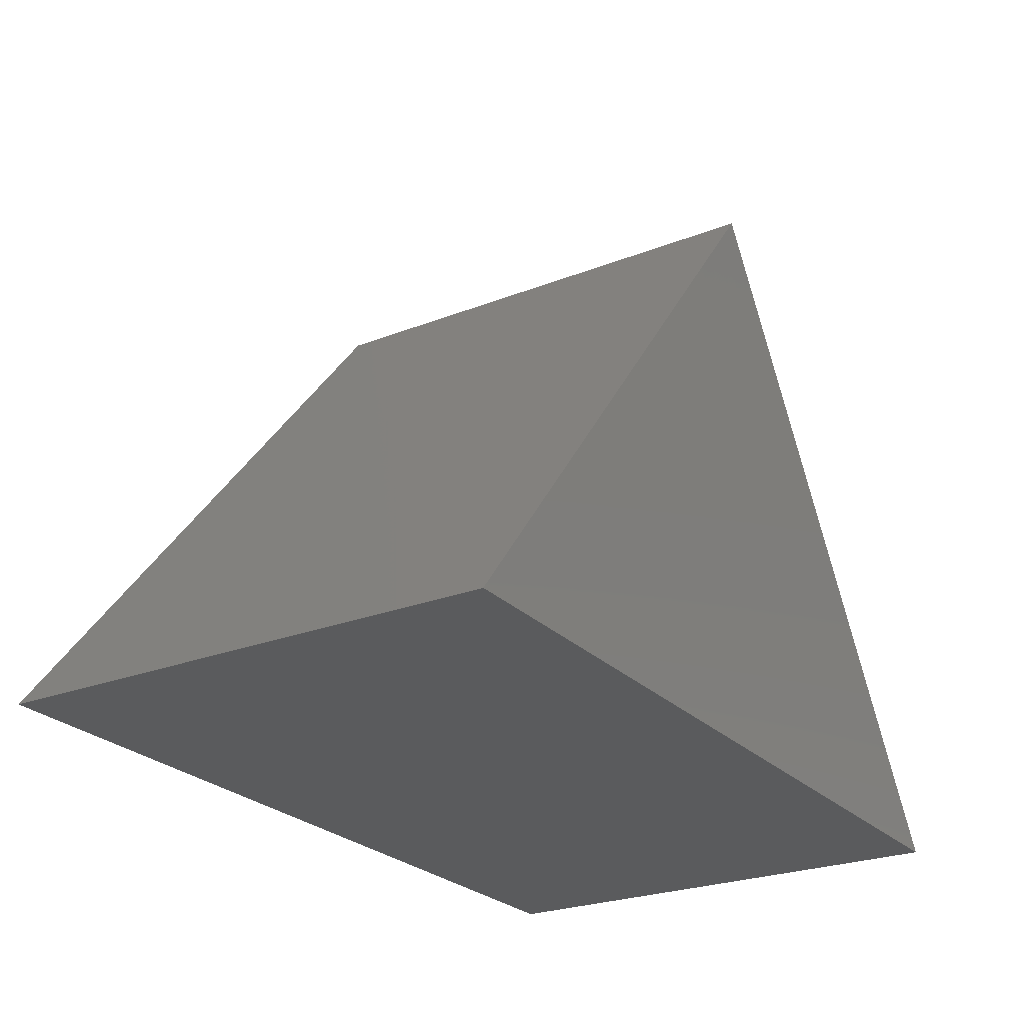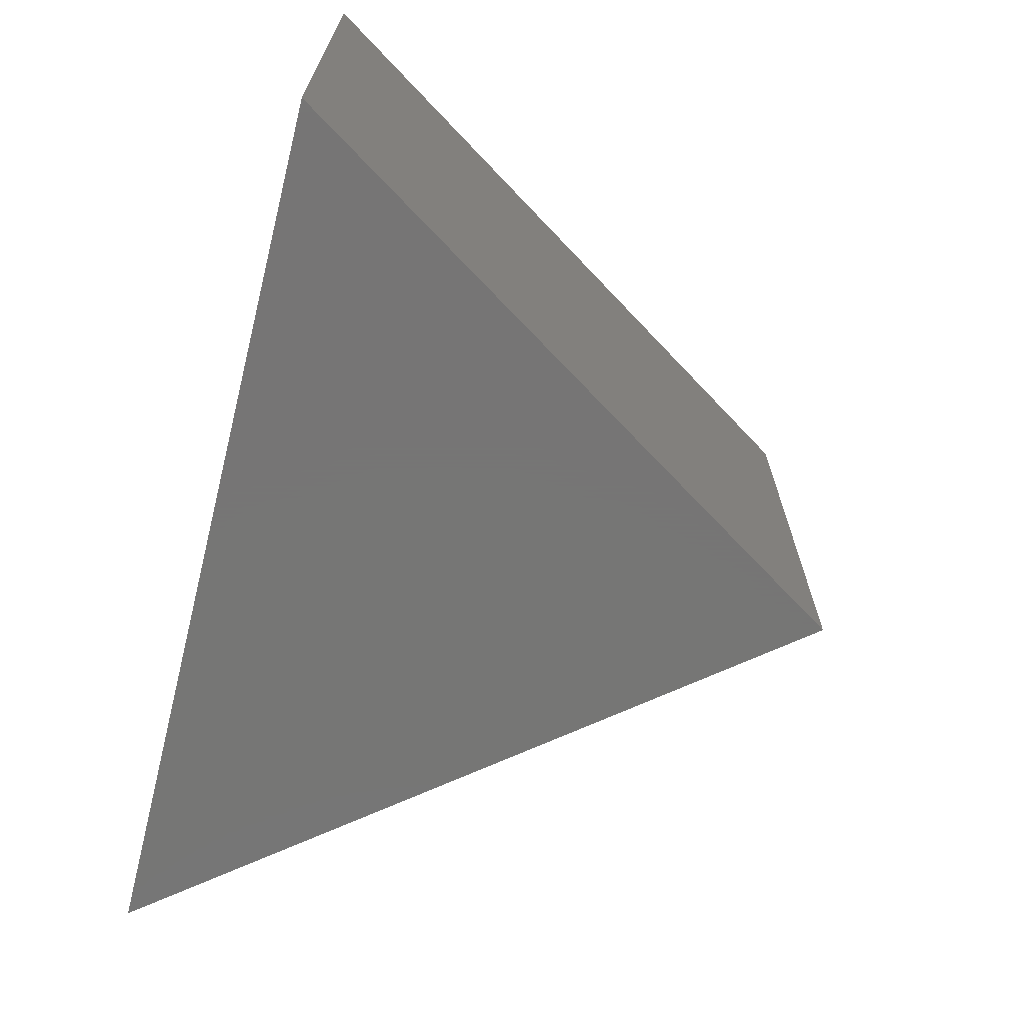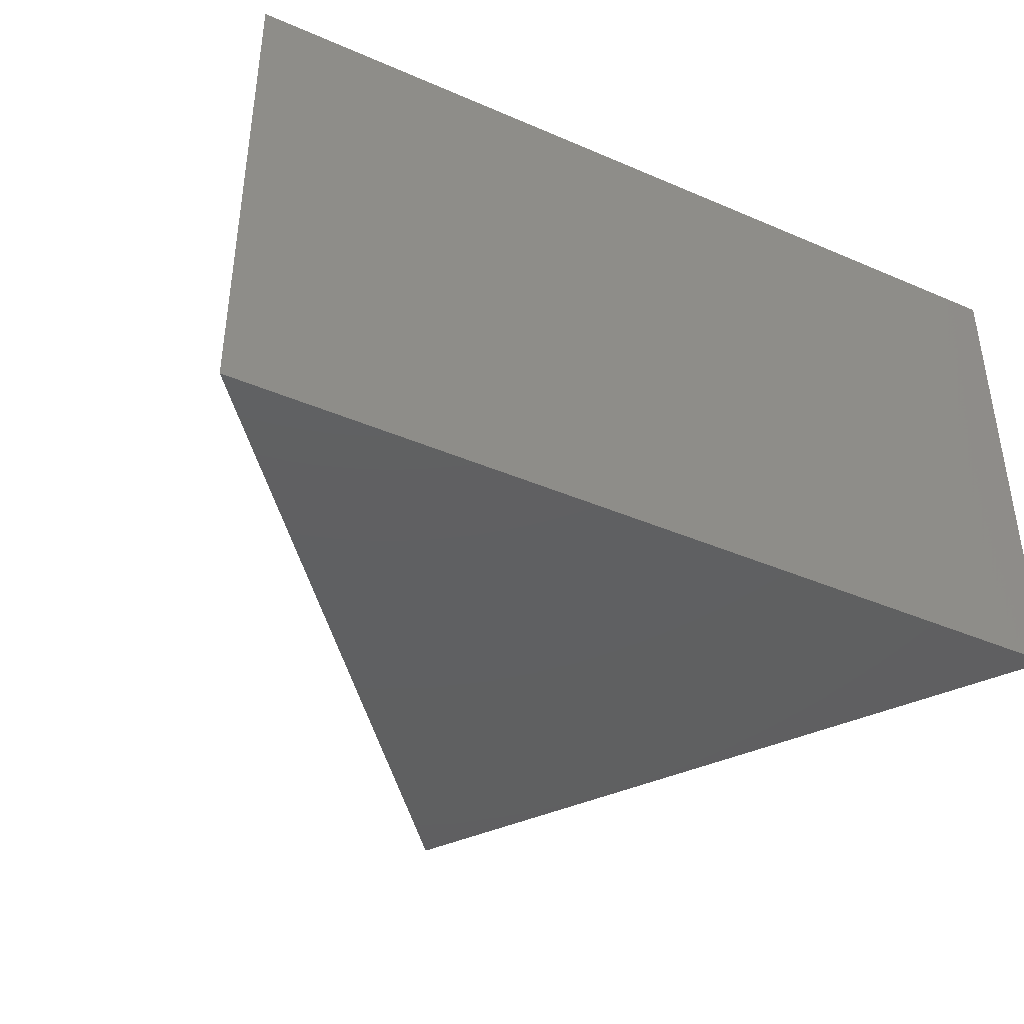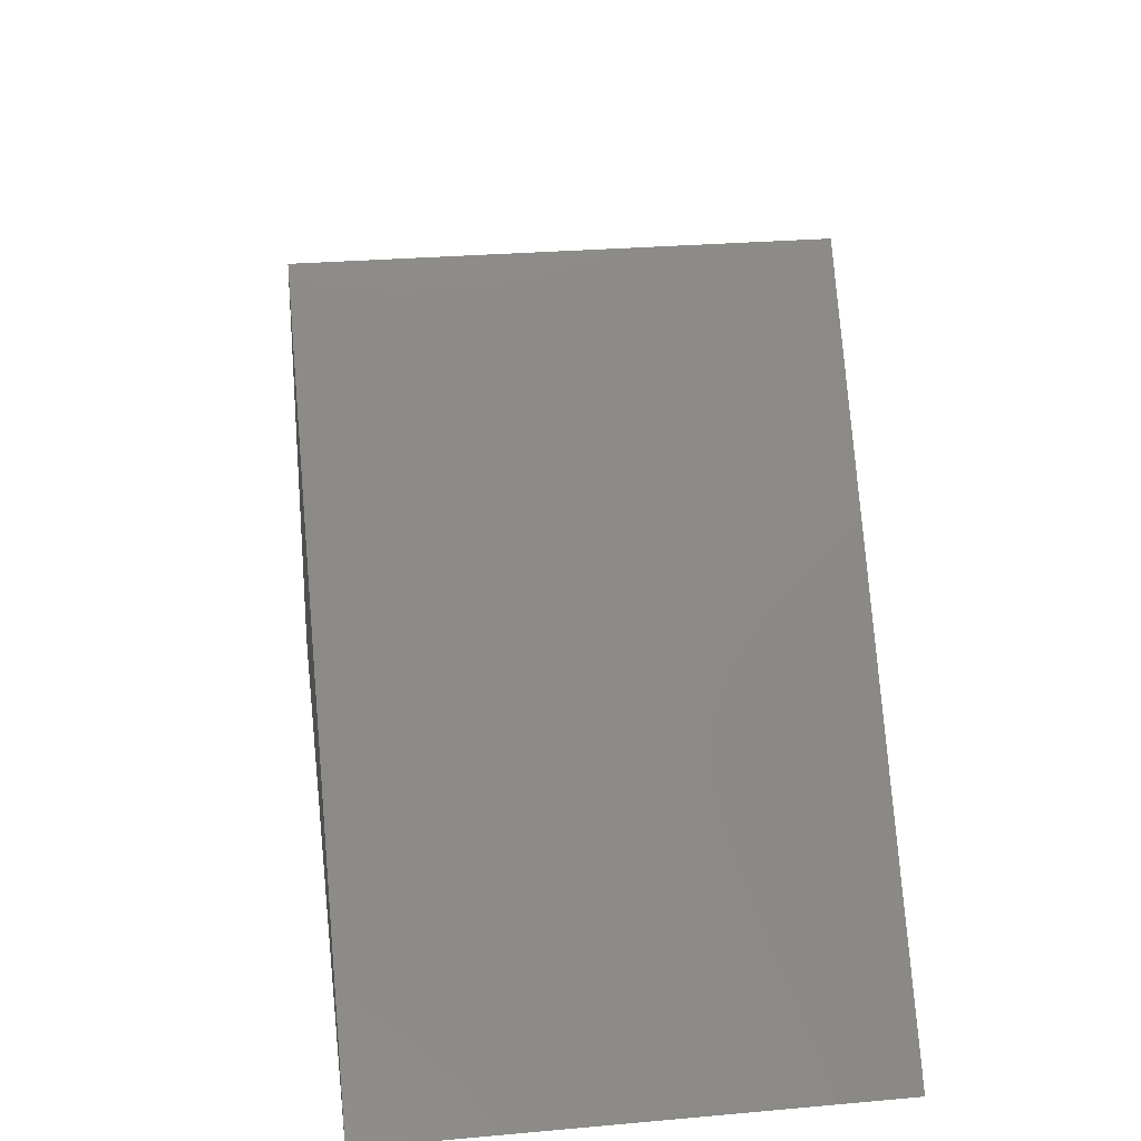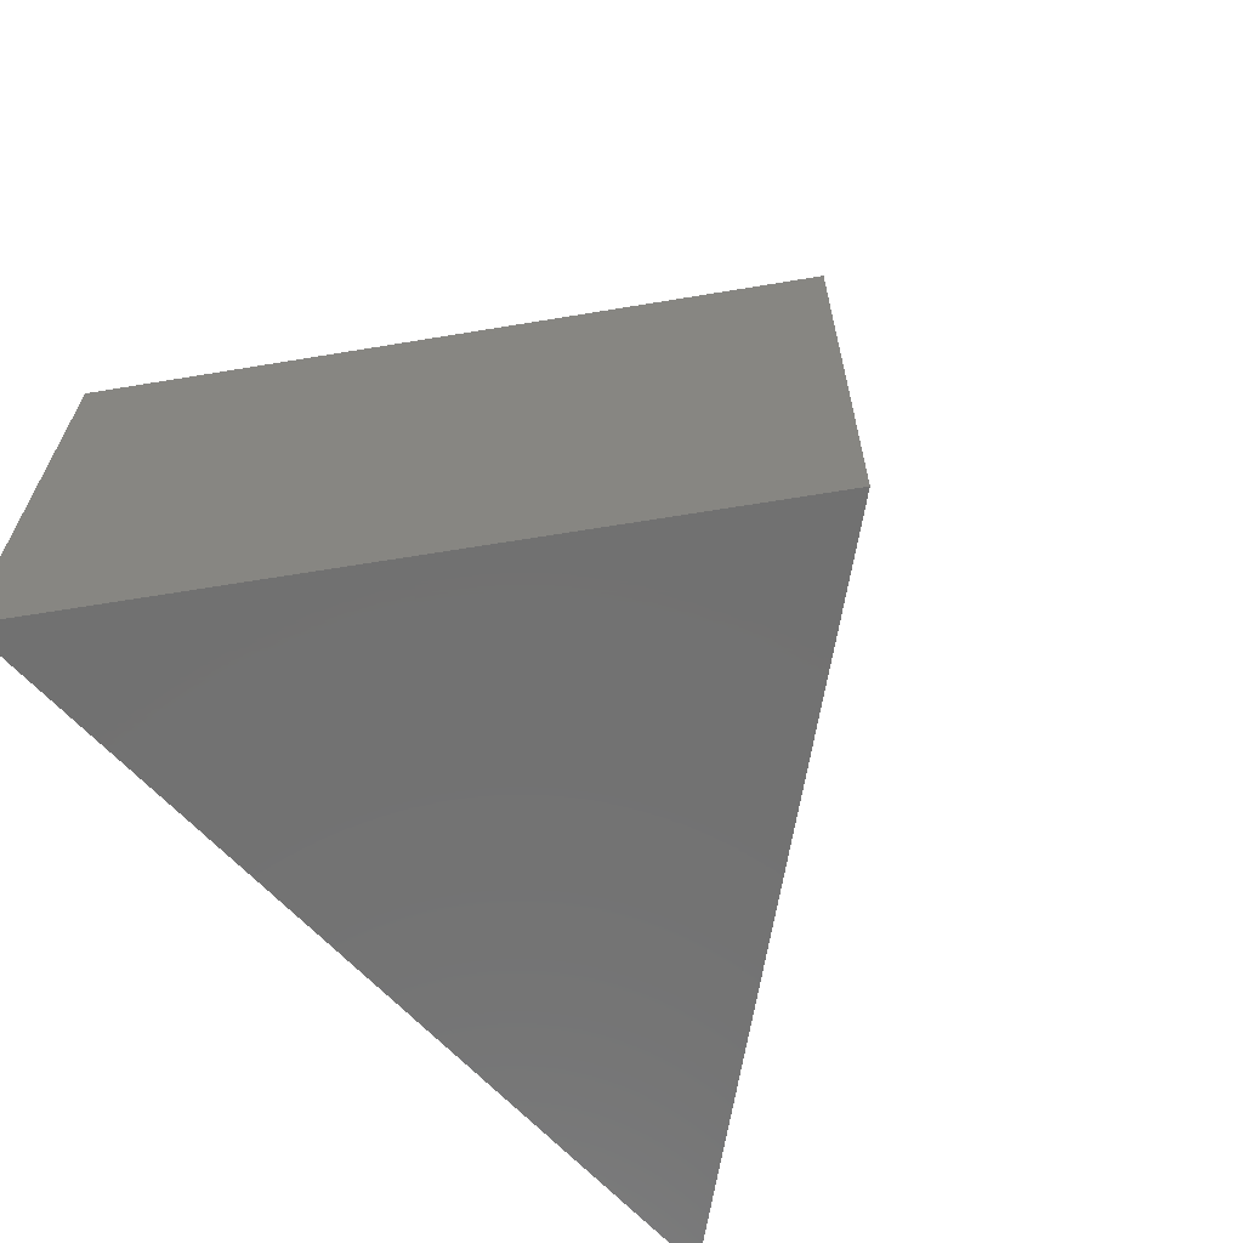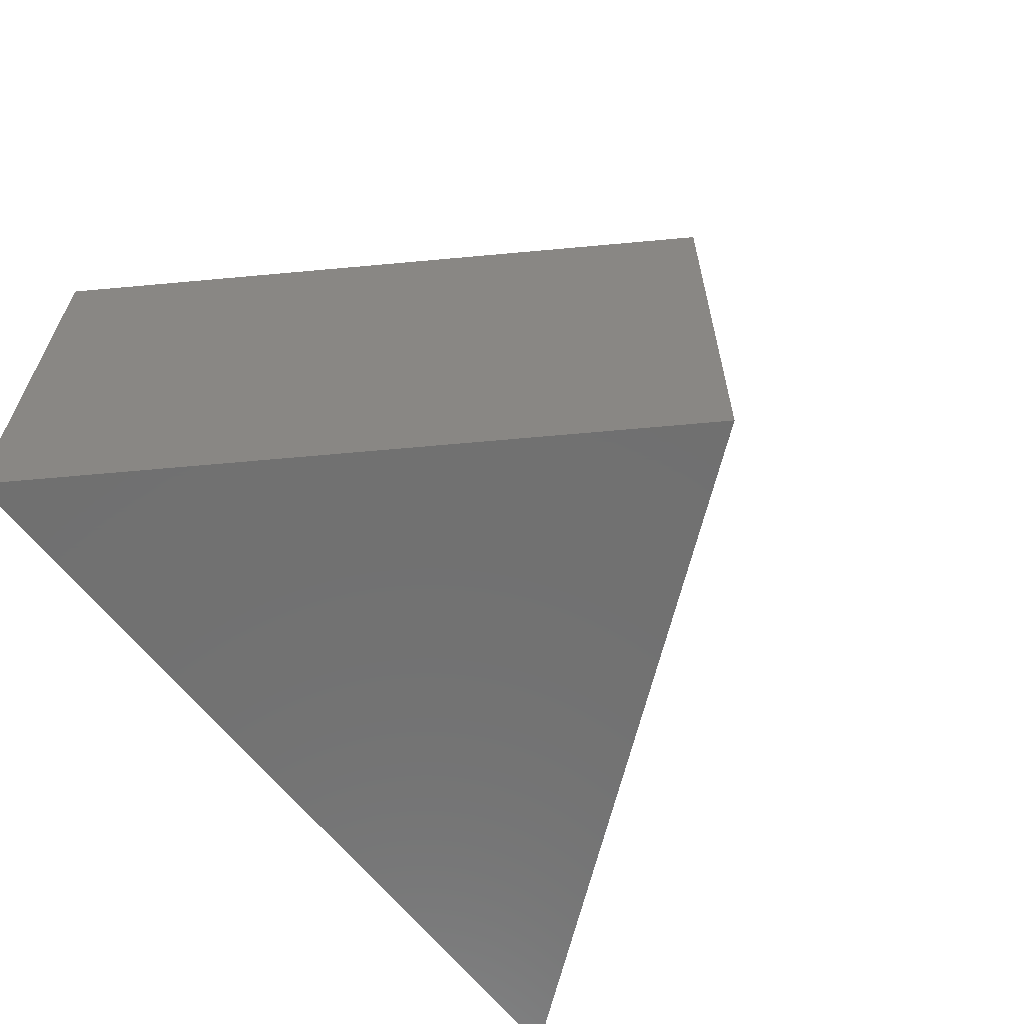
<metadata>
{"format":"stl","ext":"stl","renderer":"f3d","projection":"perspective","resolution":1024,"background":"white","views":[{"elev":-25.2,"azim":-57.7,"up":"+Y"},{"elev":-68.1,"azim":75.9,"up":"+Z"},{"elev":-40.5,"azim":-27.8,"up":"+Z"},{"elev":27.7,"azim":-97.7,"up":"+Y"},{"elev":-63.5,"azim":132.1,"up":"+Z"},{"elev":-62.6,"azim":127.9,"up":"+Z"}]}
</metadata>
<code>
# stl→obj: 6 verts, 8 faces
v -0.06155 0.6929 -0.03175
v -1.023 -0.5007 -1.016
v -1.023 -0.5007 -0.03175
v -0.06155 0.6929 -1.016
v 0.7011 -0.5007 -0.03175
v 0.7011 -0.5007 -1.016
f 1 2 3
f 1 4 2
f 1 3 5
f 5 4 1
f 5 6 4
f 4 6 2
f 3 6 5
f 3 2 6

</code>
